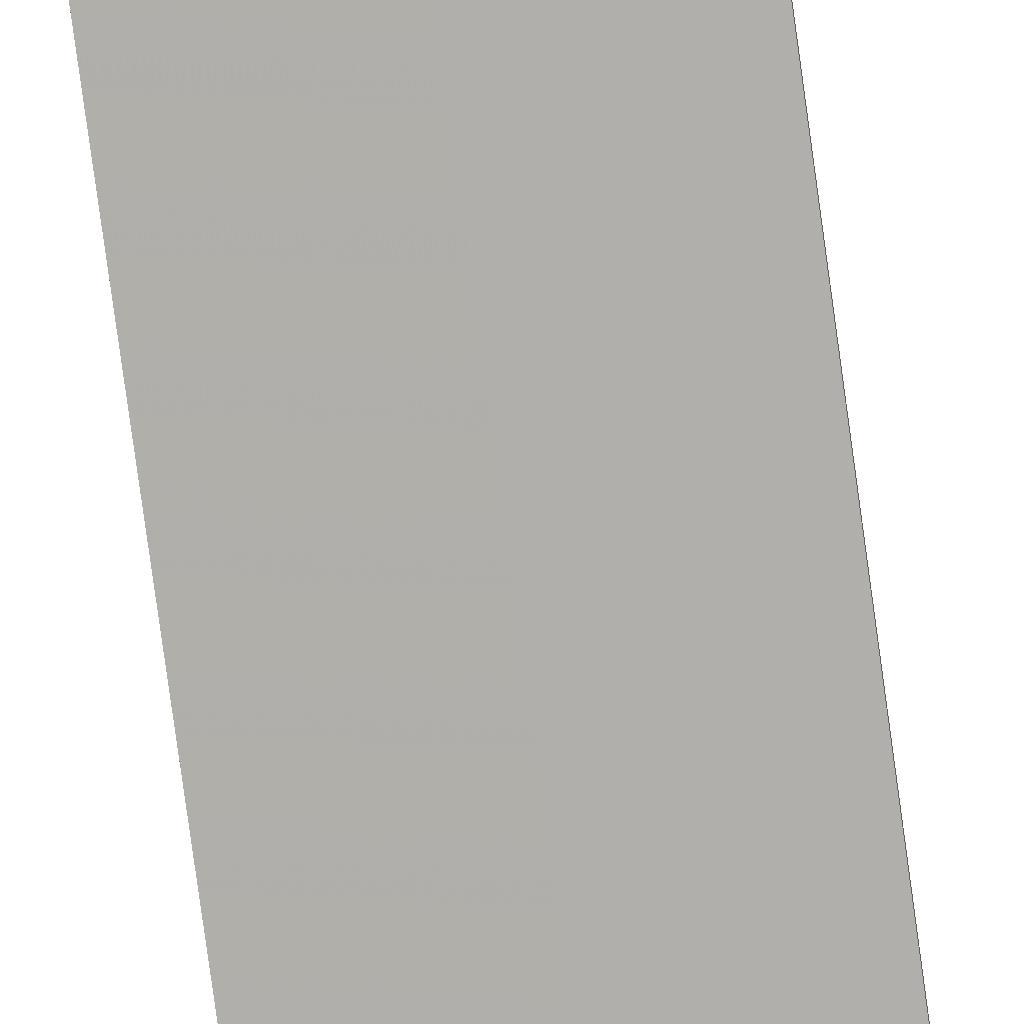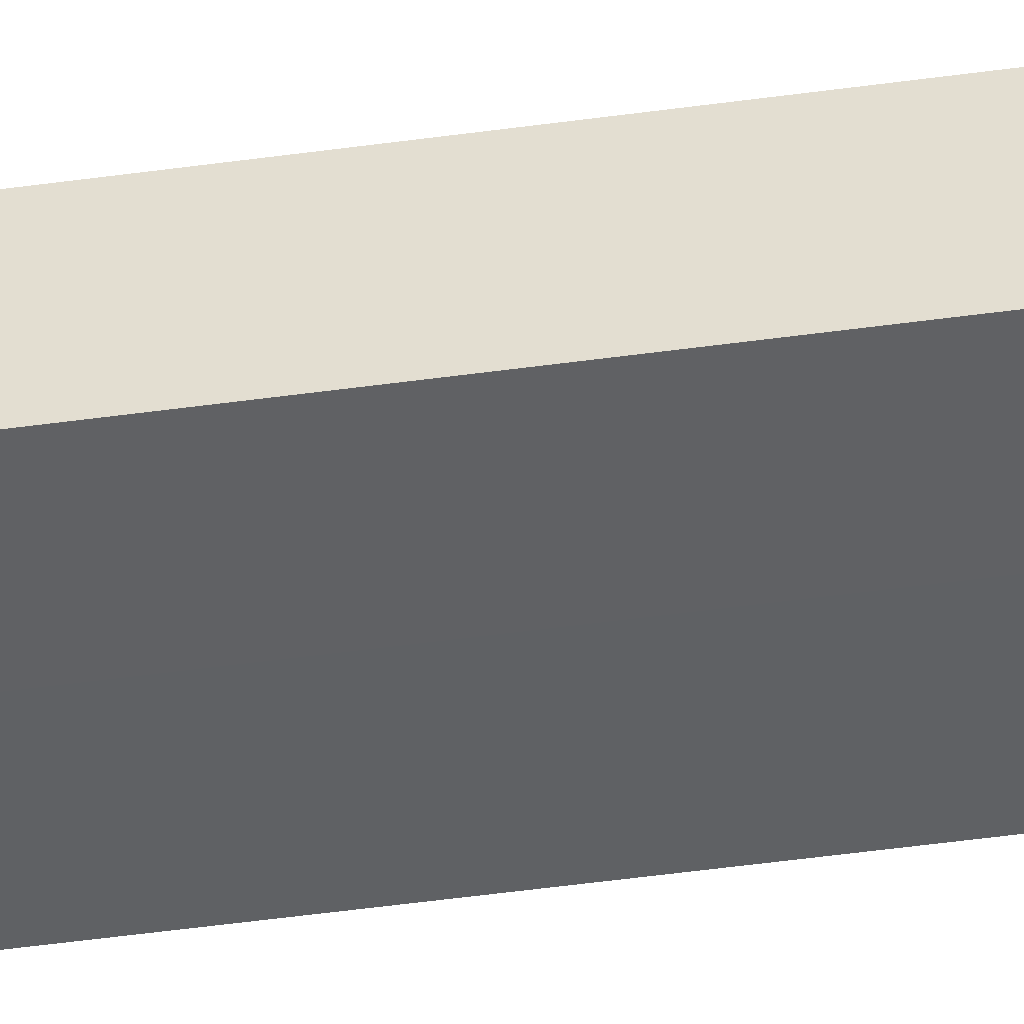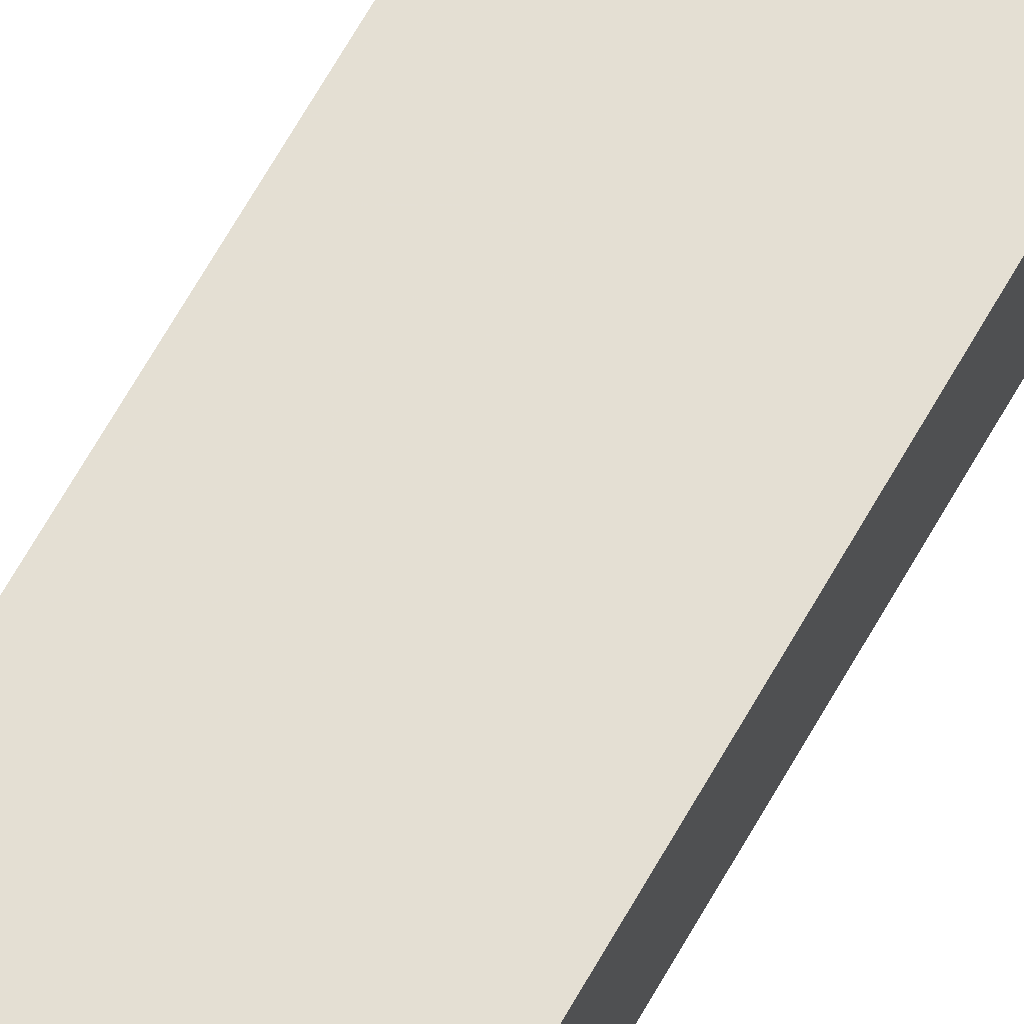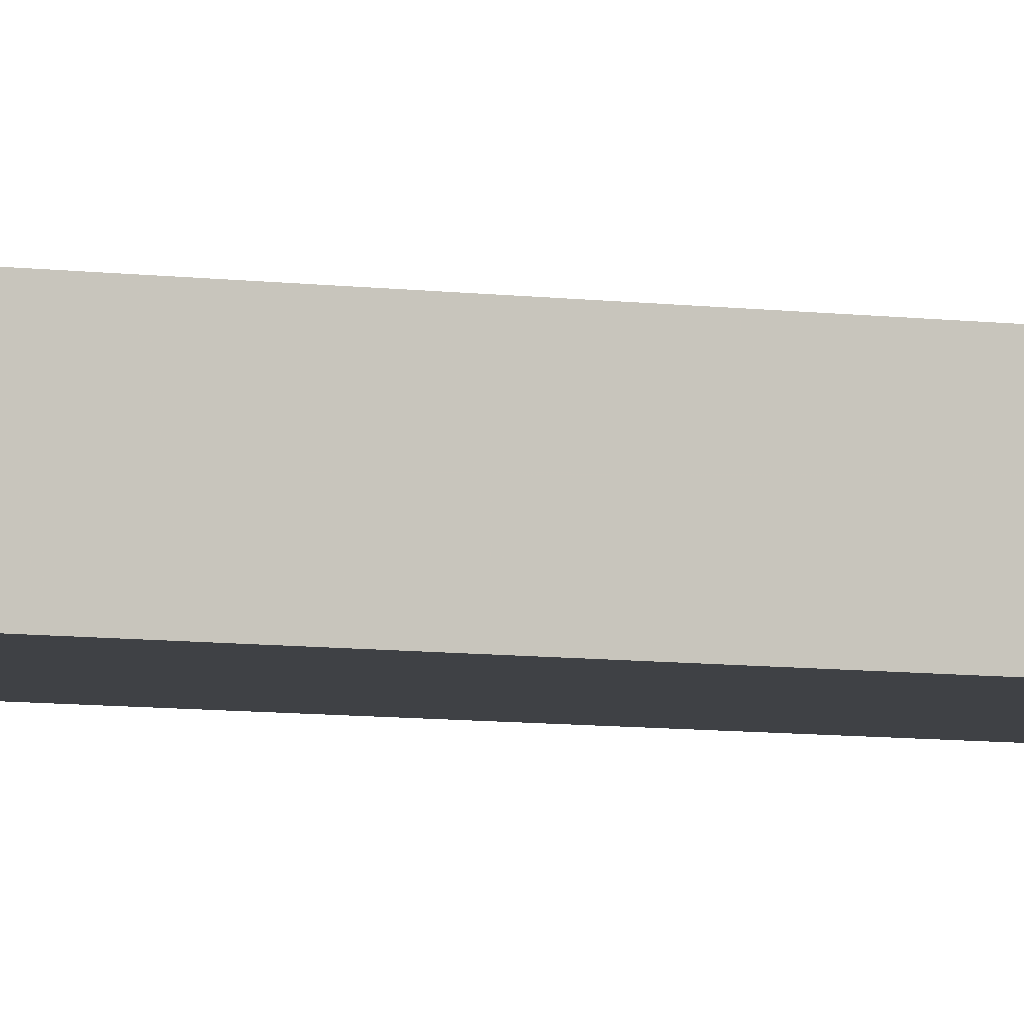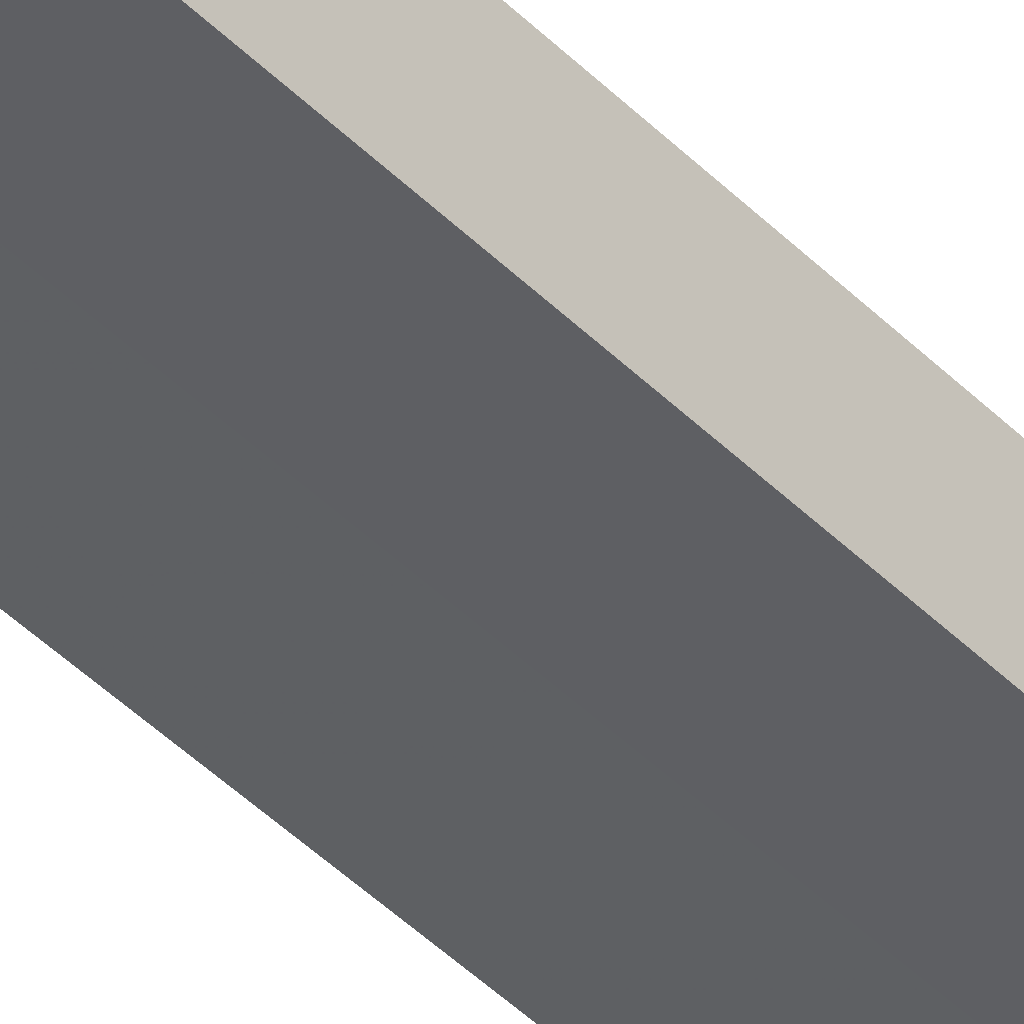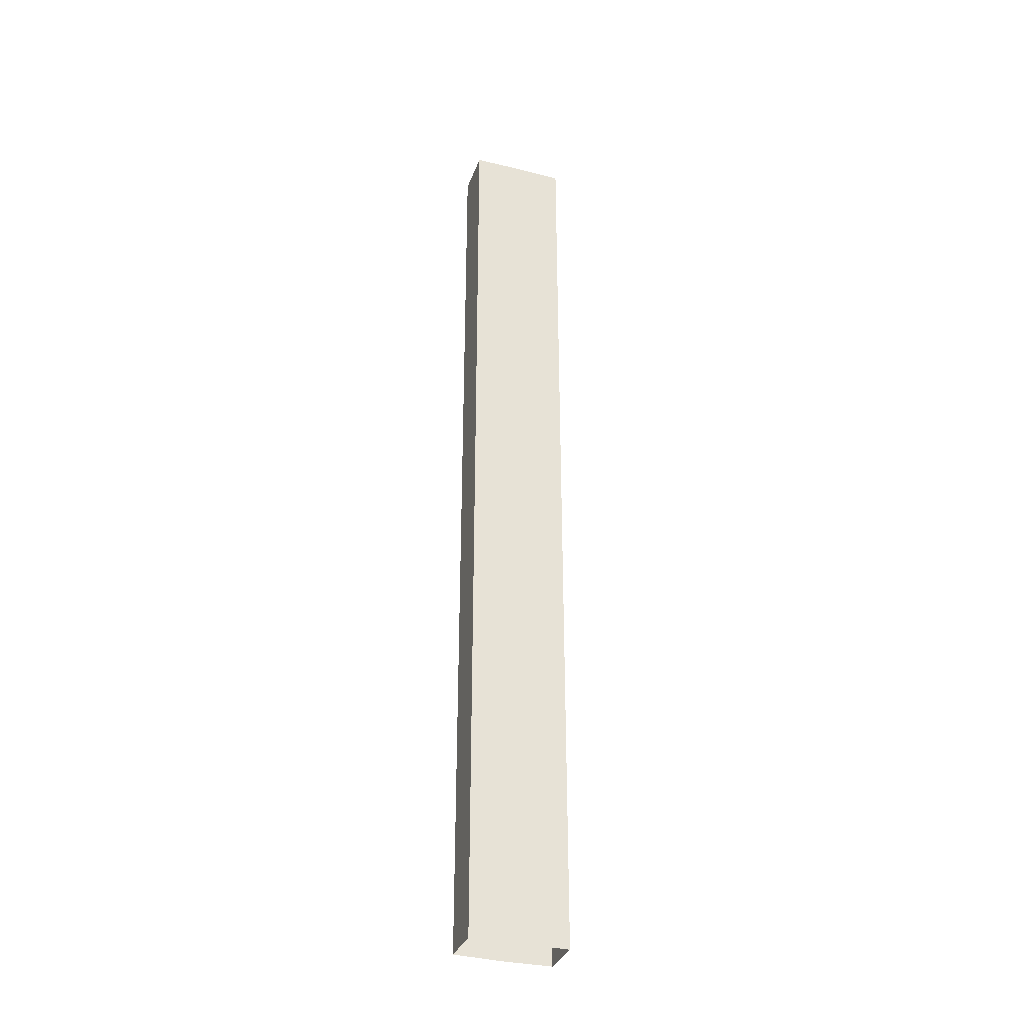
<metadata>
{"format":"obj","ext":"obj","renderer":"f3d","projection":"perspective","resolution":1024,"background":"white","views":[{"elev":-78.1,"azim":-172.2,"up":"+Y"},{"elev":-47.3,"azim":-81.0,"up":"+Y"},{"elev":66.4,"azim":-150.6,"up":"+Y"},{"elev":-5.6,"azim":63.7,"up":"+Y"},{"elev":-41.7,"azim":39.5,"up":"+Y"},{"elev":-33.8,"azim":-19.1,"up":"+Z"}]}
</metadata>
<code>
o 13632
v 2229 1861 7.648
v 2229 1861 7.448
v 2229 1861 7.448
v 2229 1861 7.448
v 2229 1861 7.648
v 2229 1861 7.648
v 2229 1861 7.648
v 2229 1861 7.648
v 2229 1861 7.448
v 2229 1861 7.448
v 2229 1861 7.448
v 2229 1861 7.448
v 2229 1861 7.648
v 2229 1861 7.648
v 2229 1861 7.448
v 2229 1861 7.648
v 2229 1861 7.448
v 2229 1861 7.648
v 2229 1861 7.648
v 2229 1861 7.448
v 2229 1861 7.448
v 2229 1861 7.648
v 2229 1861 7.448
v 2229 1861 7.448
v 2229 1861 7.648
v 2229 1861 7.448
v 2229 1861 7.648
v 2229 1861 7.448
v 2229 1861 7.648
v 2229 1861 7.648
v 2229 1861 7.448
v 2229 1861 7.648
v 2229 1861 7.448
v 2229 1861 7.648
v 2229 1861 7.648
v 2229 1861 7.448
f 1 2 3
f 1 4 3
f 5 2 6
f 7 4 8
f 5 9 10
f 7 9 11
f 12 13 6
f 12 14 10
f 15 13 8
f 15 16 11
f 17 14 18
f 17 16 18
f 19 20 21
f 22 20 23
f 19 24 25
f 22 26 27
f 28 29 23
f 28 30 27
f 31 30 25
f 31 32 21
f 33 29 34
f 33 32 34
f 35 26 36
f 35 24 36

</code>
